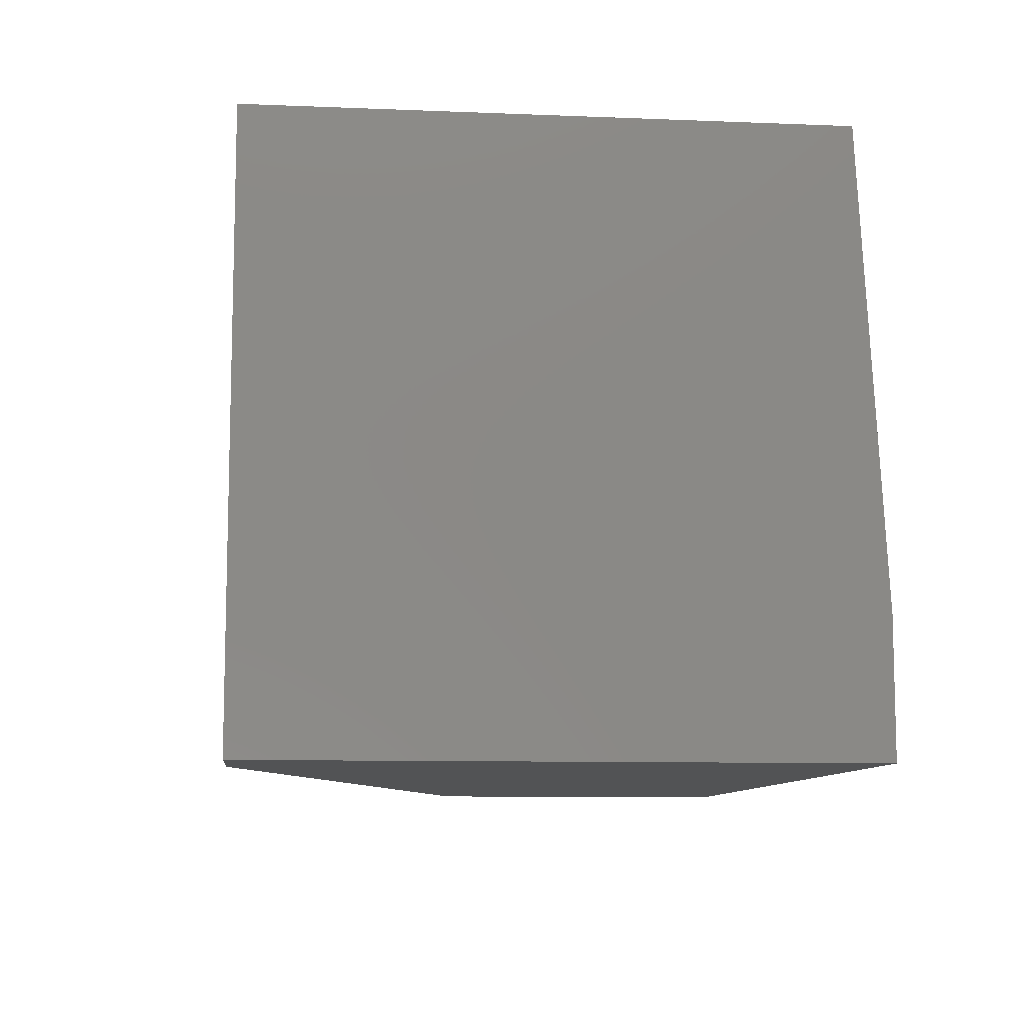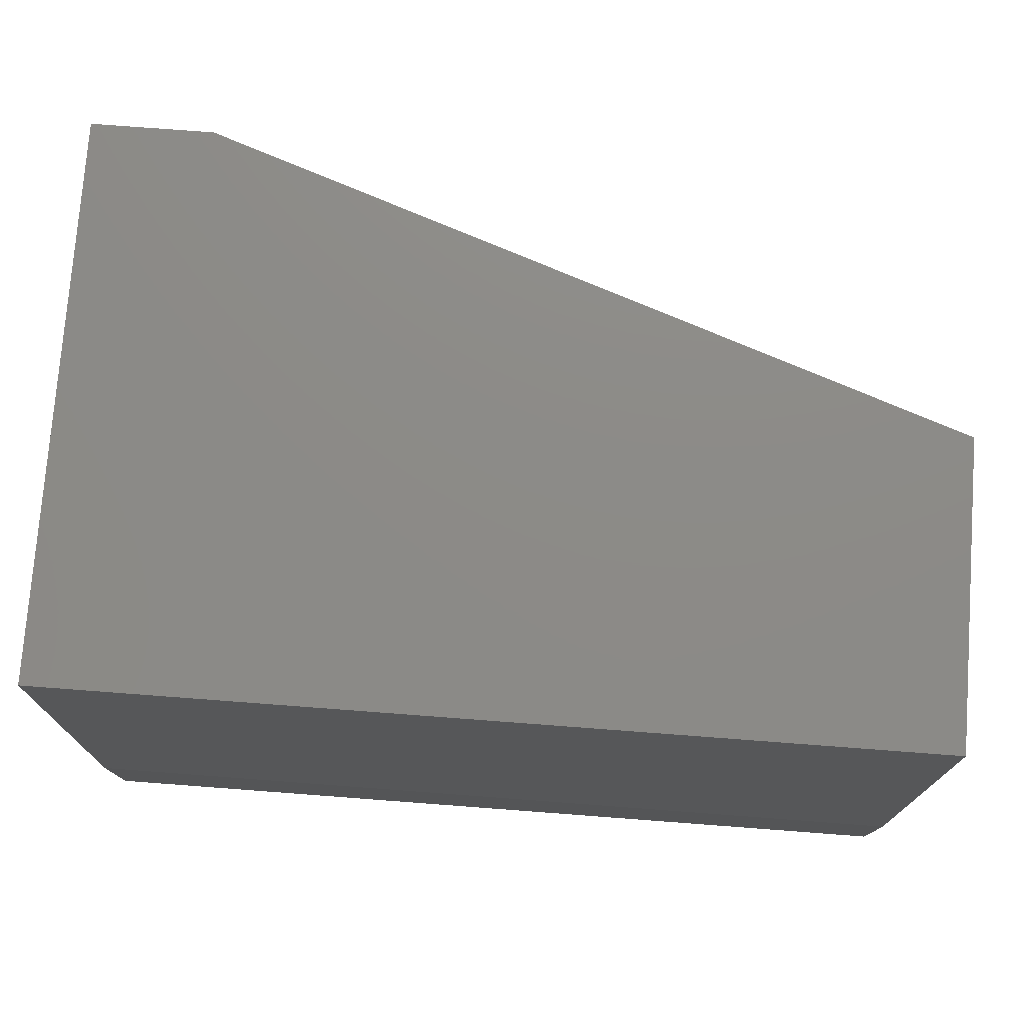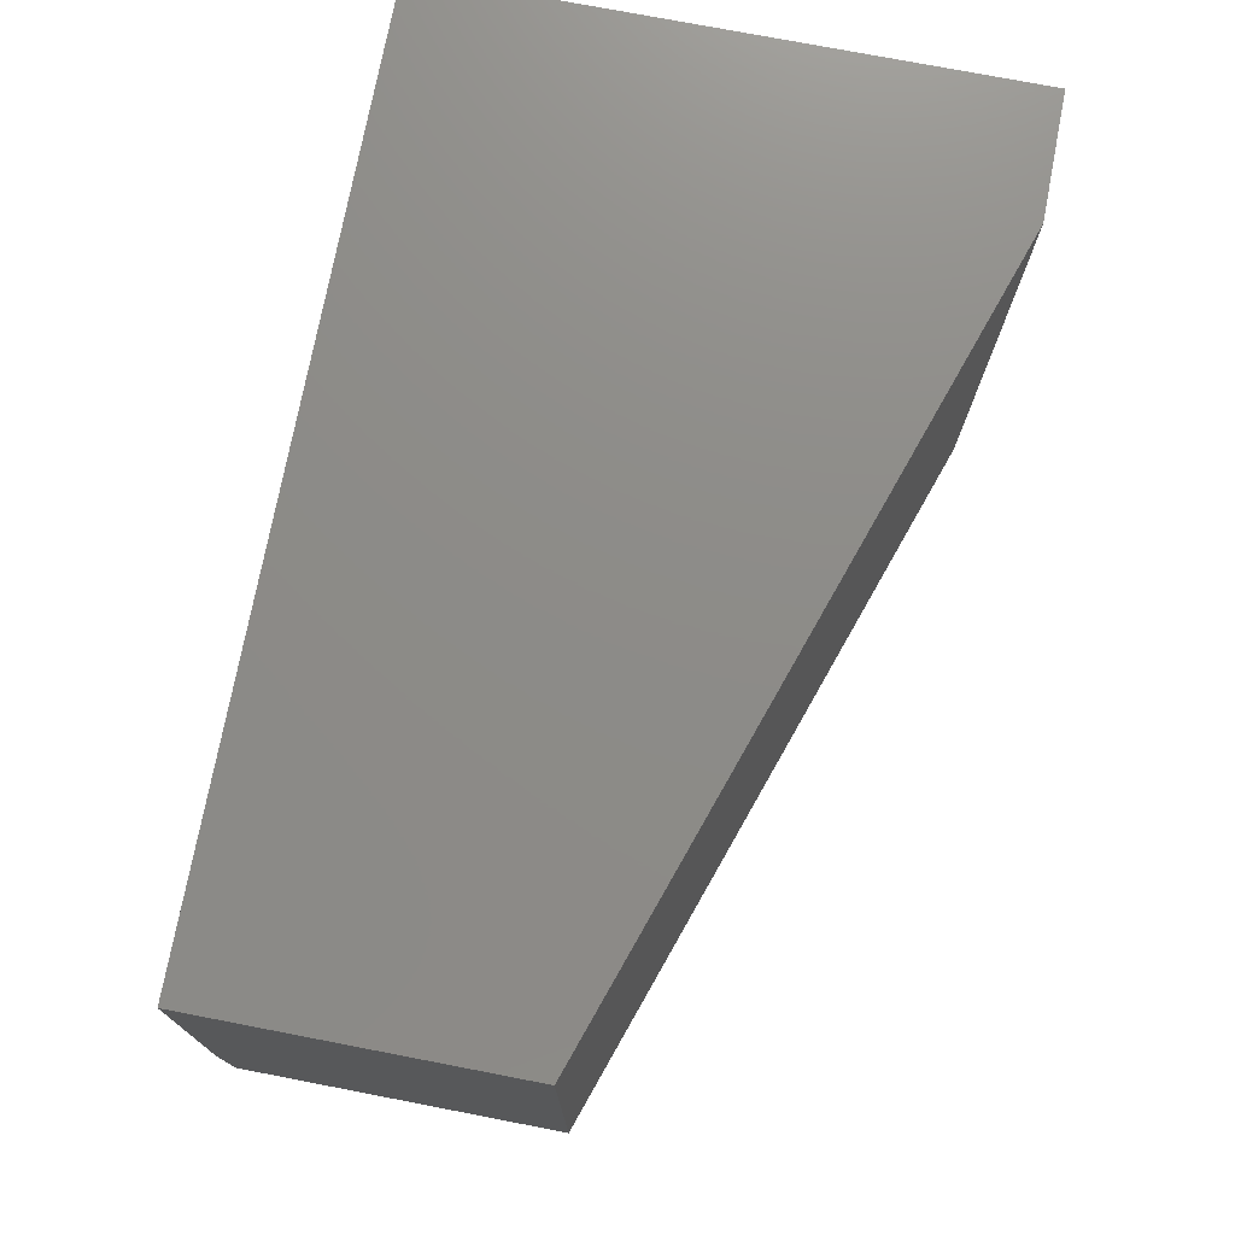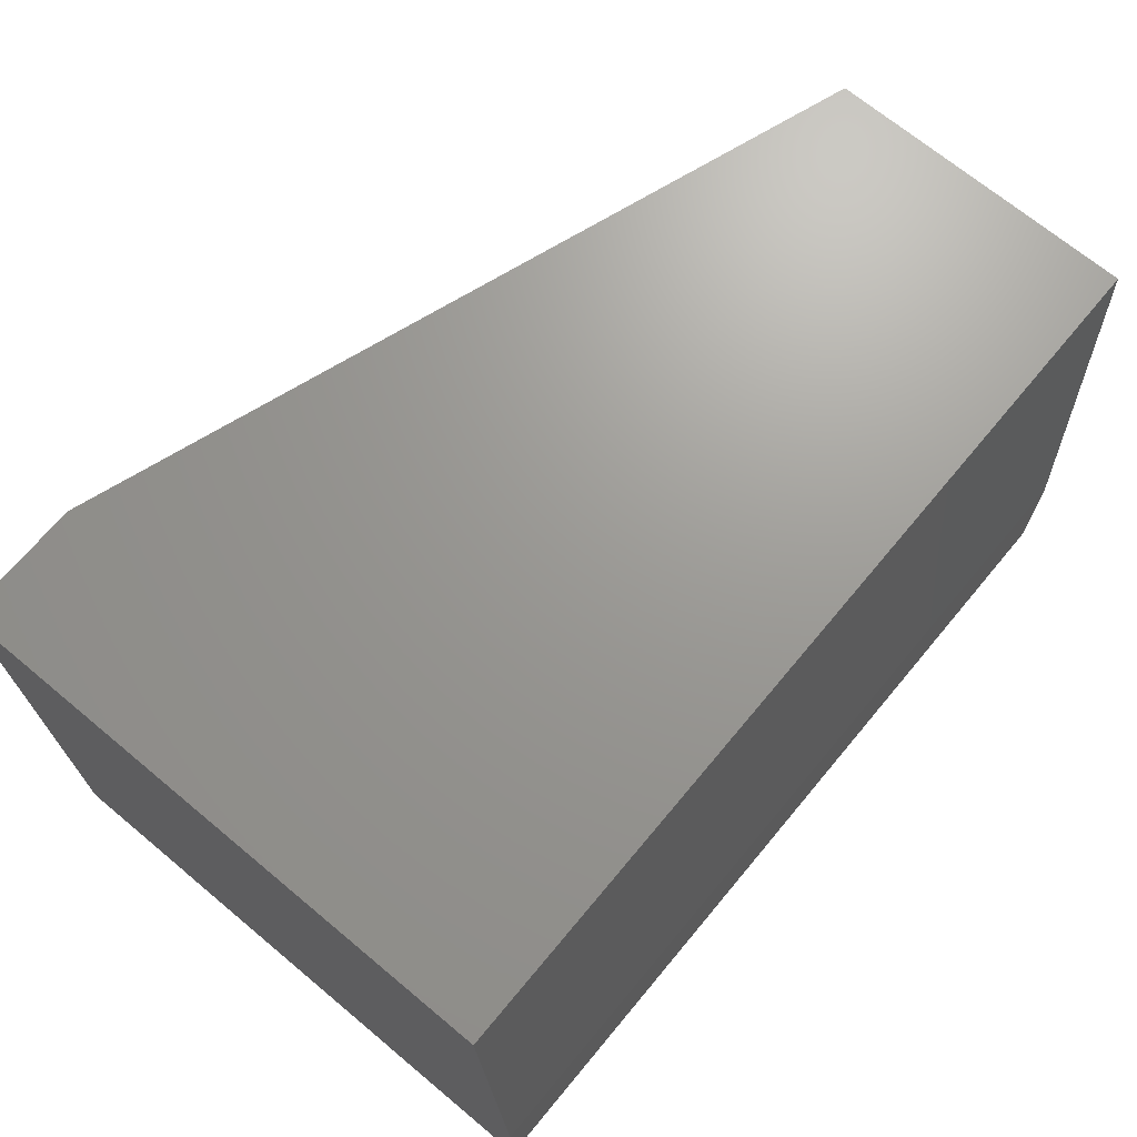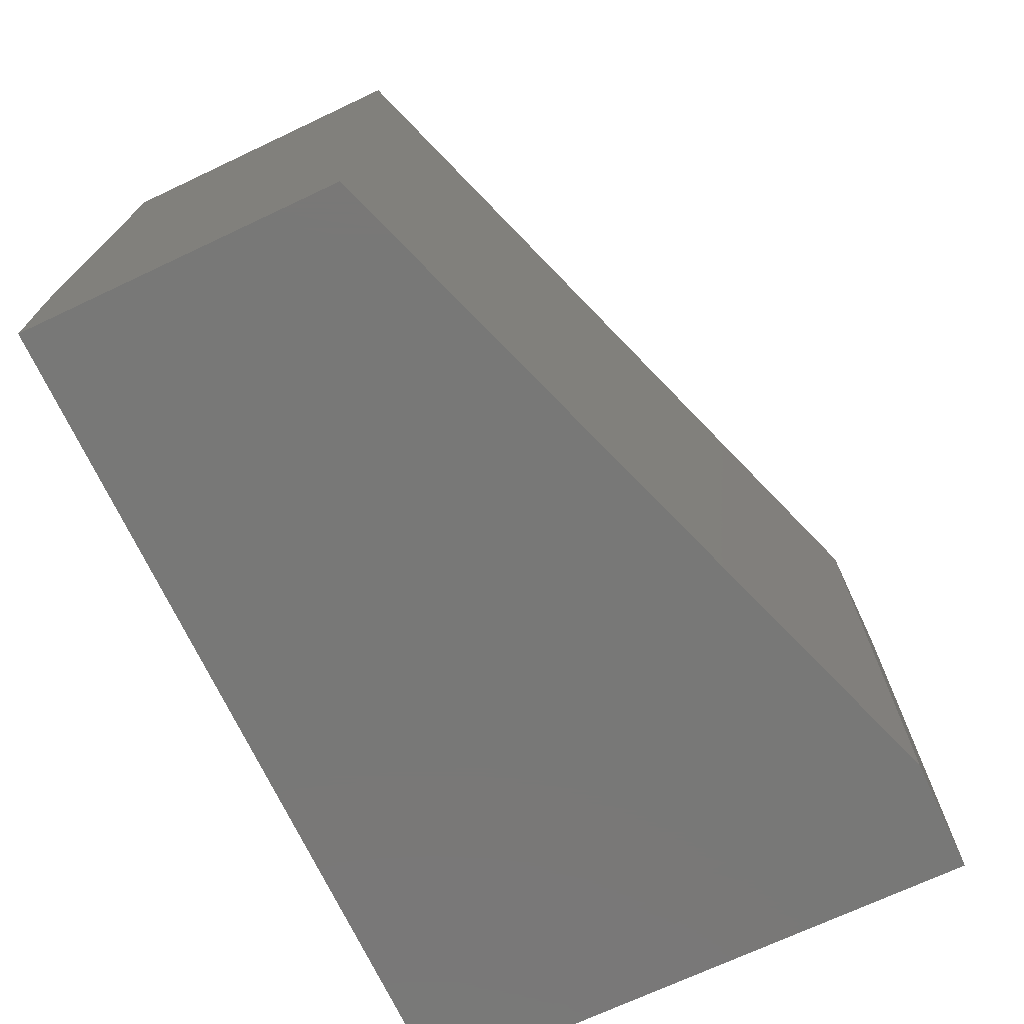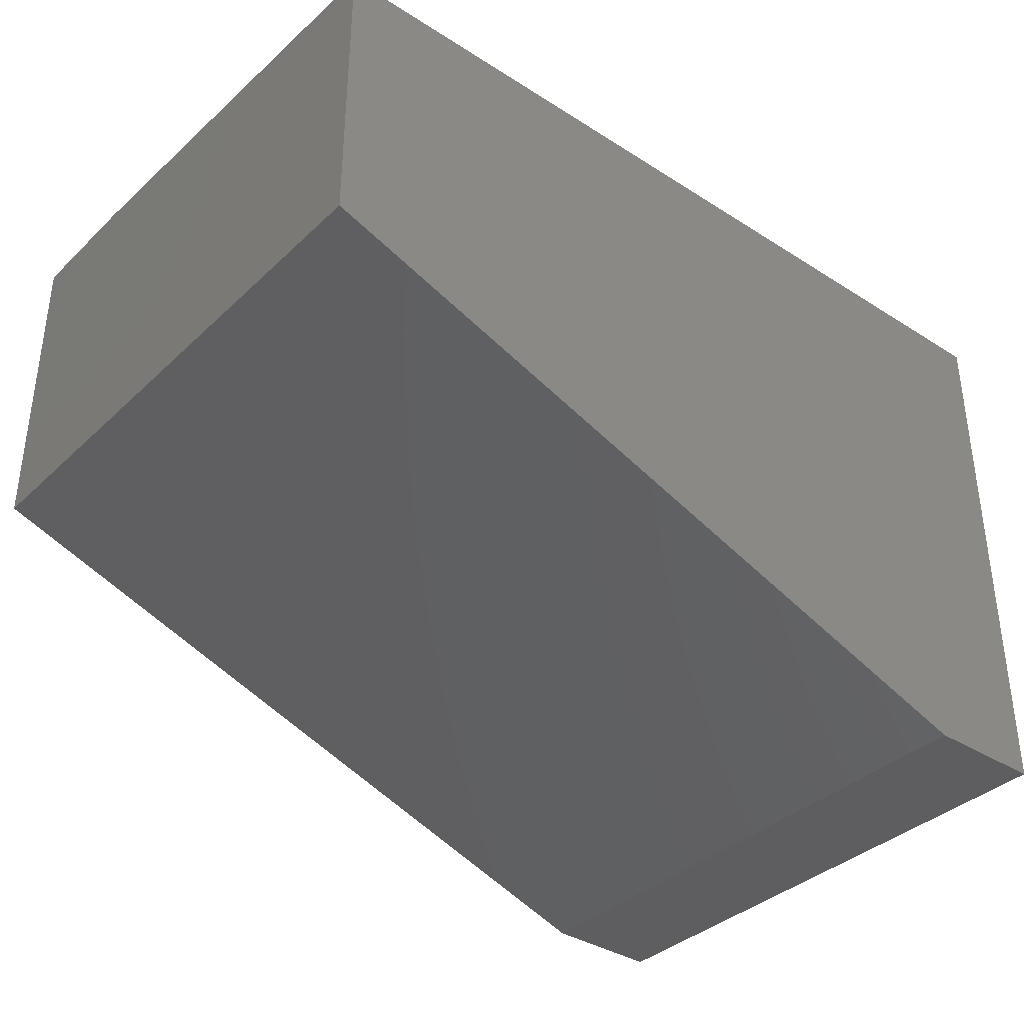
<metadata>
{"format":"stl","ext":"stl","renderer":"f3d","projection":"perspective","resolution":1024,"background":"white","views":[{"elev":-9.5,"azim":-96.0,"up":"+Y"},{"elev":76.6,"azim":4.3,"up":"+Y"},{"elev":75.3,"azim":100.9,"up":"+Y"},{"elev":69.6,"azim":-50.2,"up":"+Y"},{"elev":-71.0,"azim":115.2,"up":"+Y"},{"elev":-36.6,"azim":140.4,"up":"+Z"}]}
</metadata>
<code>
# stl→obj: 12 verts, 20 faces
v -0.1953 -0.377 0.1094
v -0.1953 -0.377 -0.25
v 0.3672 -0.377 0.1094
v -0.1172 -0.377 -0.25
v 0.3672 -0.377 -0.08594
v 0.3672 -0.75 -0.08594
v 0.3672 -0.75 0.125
v 0.3672 -0.666 0.125
v -0.1953 -0.75 0.125
v -0.1953 -0.666 0.125
v -0.1953 -0.75 -0.25
v -0.1172 -0.75 -0.25
f 1 2 3
f 3 2 4
f 3 4 5
f 5 6 3
f 3 6 7
f 3 7 8
f 9 10 7
f 7 10 8
f 11 2 9
f 9 2 1
f 9 1 10
f 1 3 10
f 10 3 8
f 11 12 2
f 2 12 4
f 11 9 12
f 12 9 7
f 12 7 6
f 12 6 4
f 4 6 5

</code>
